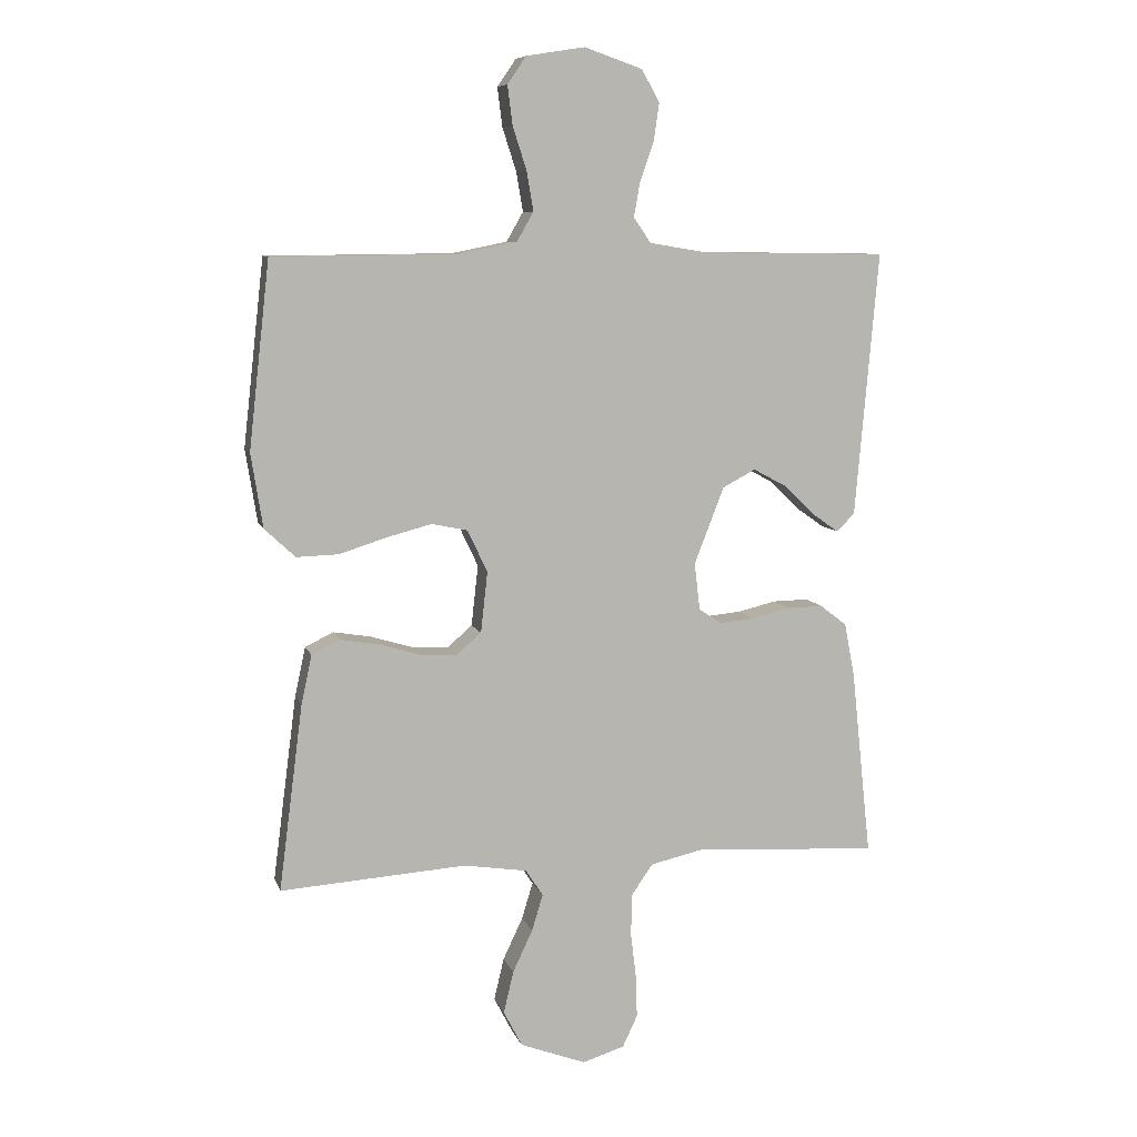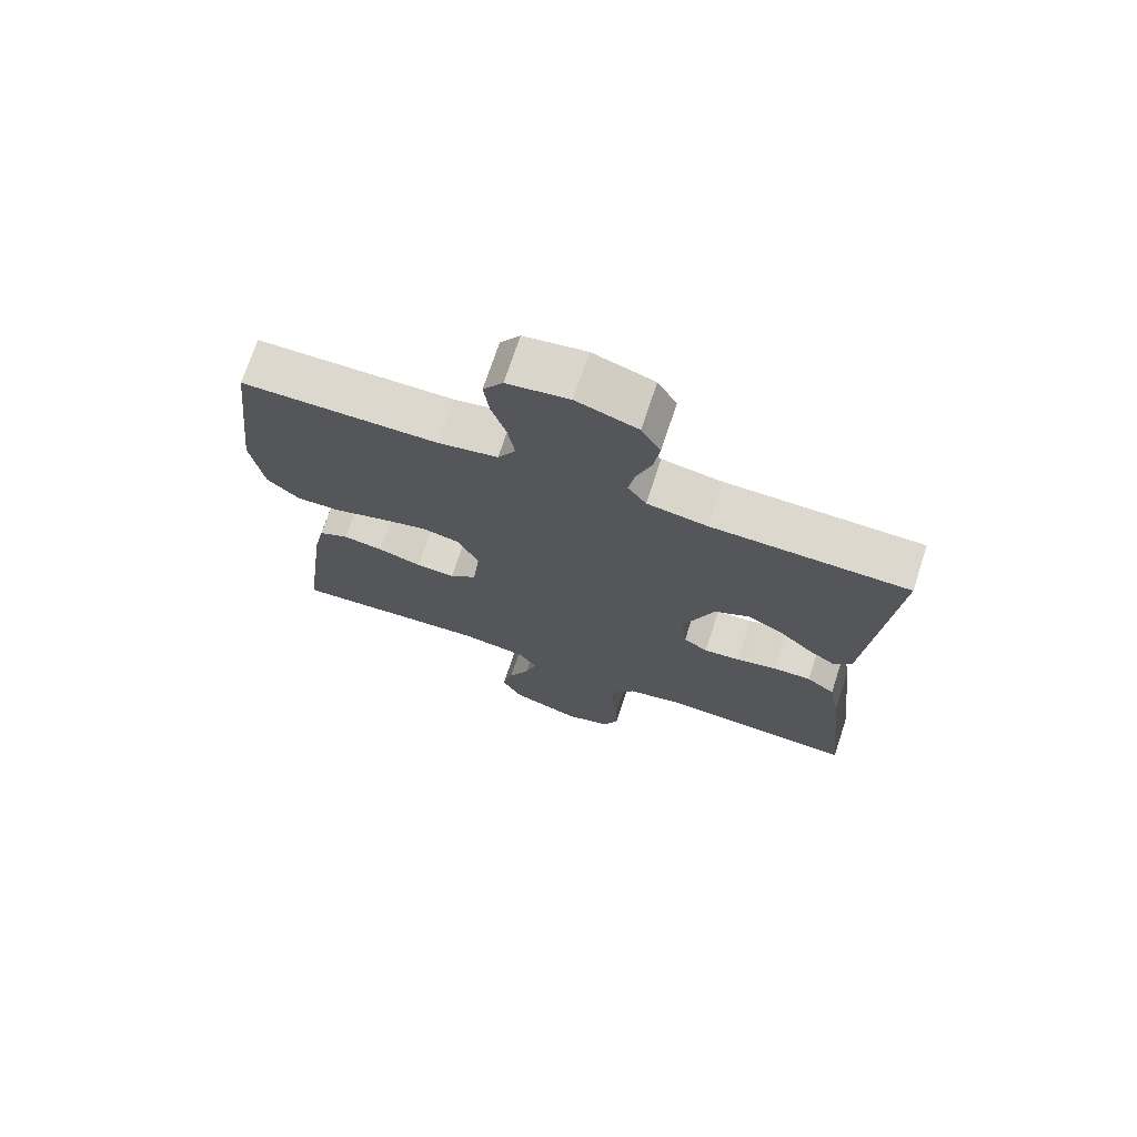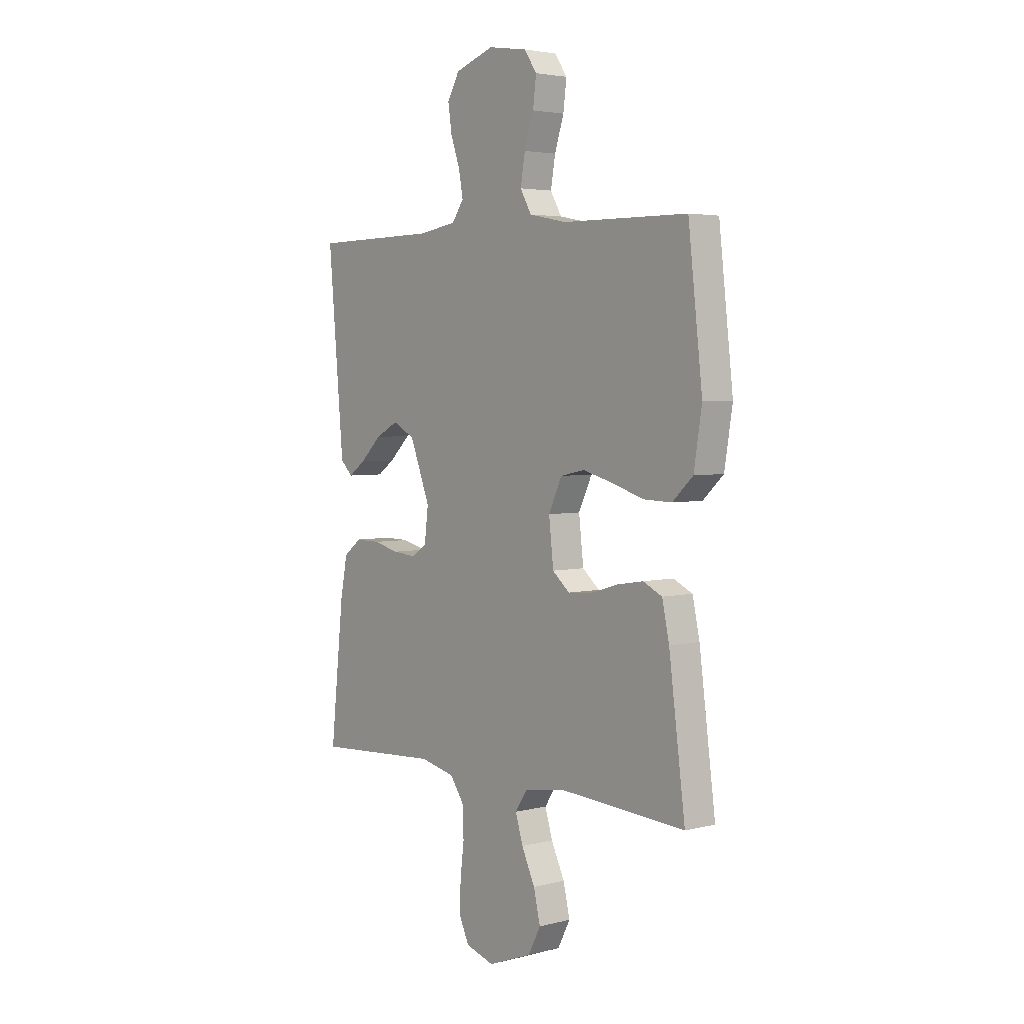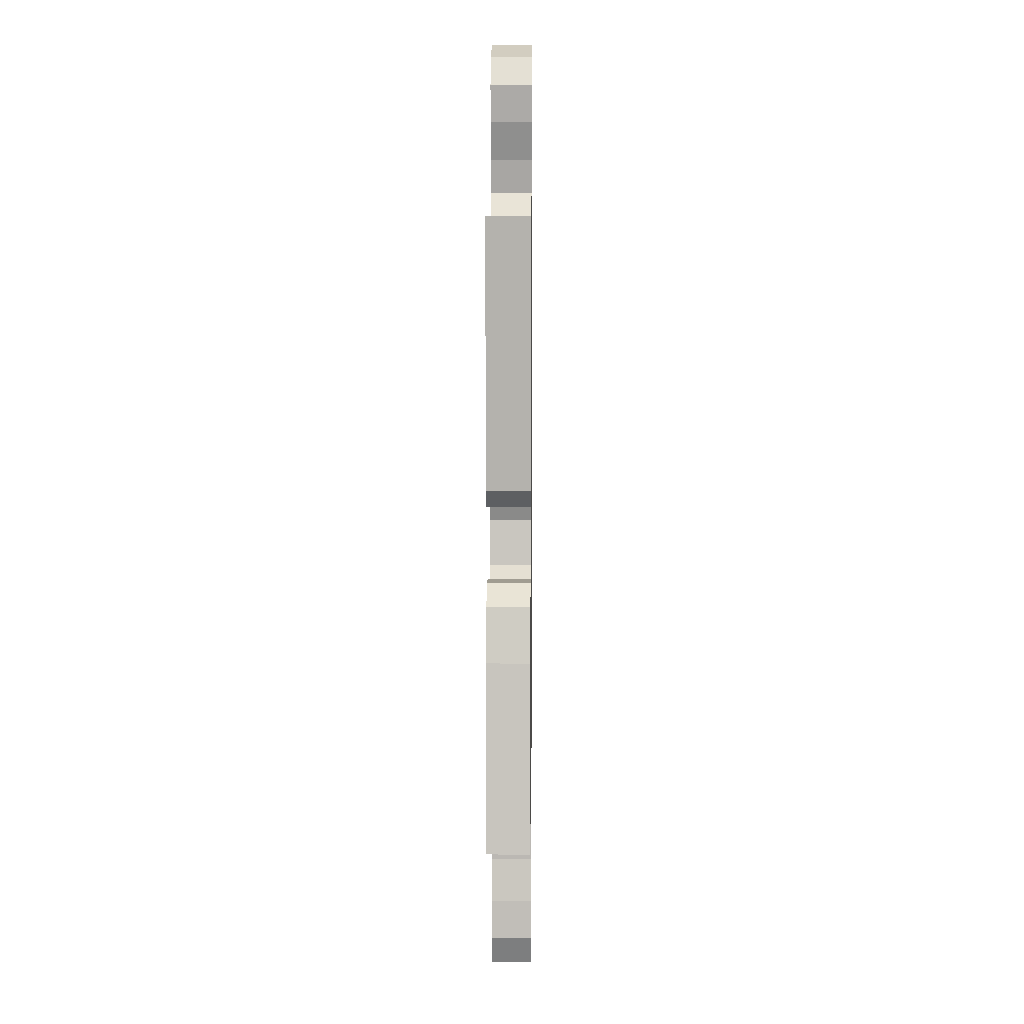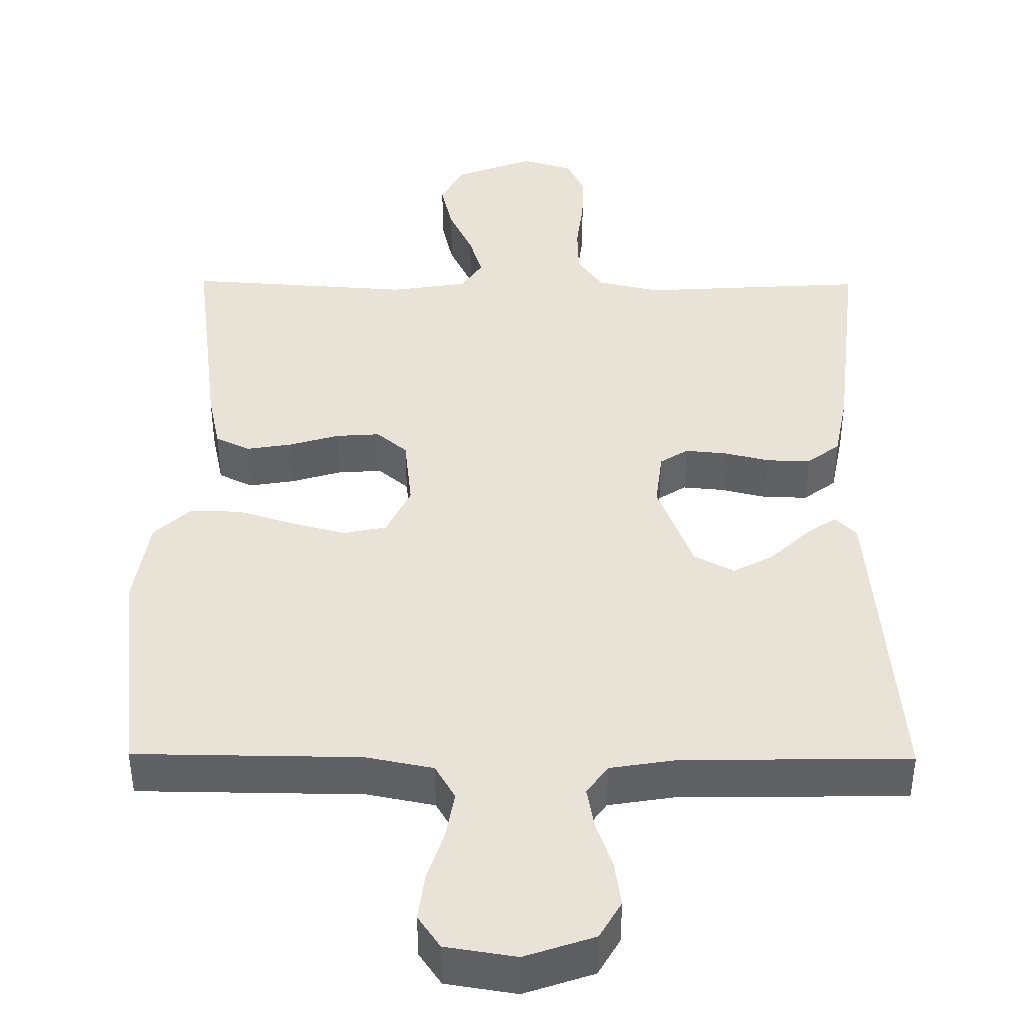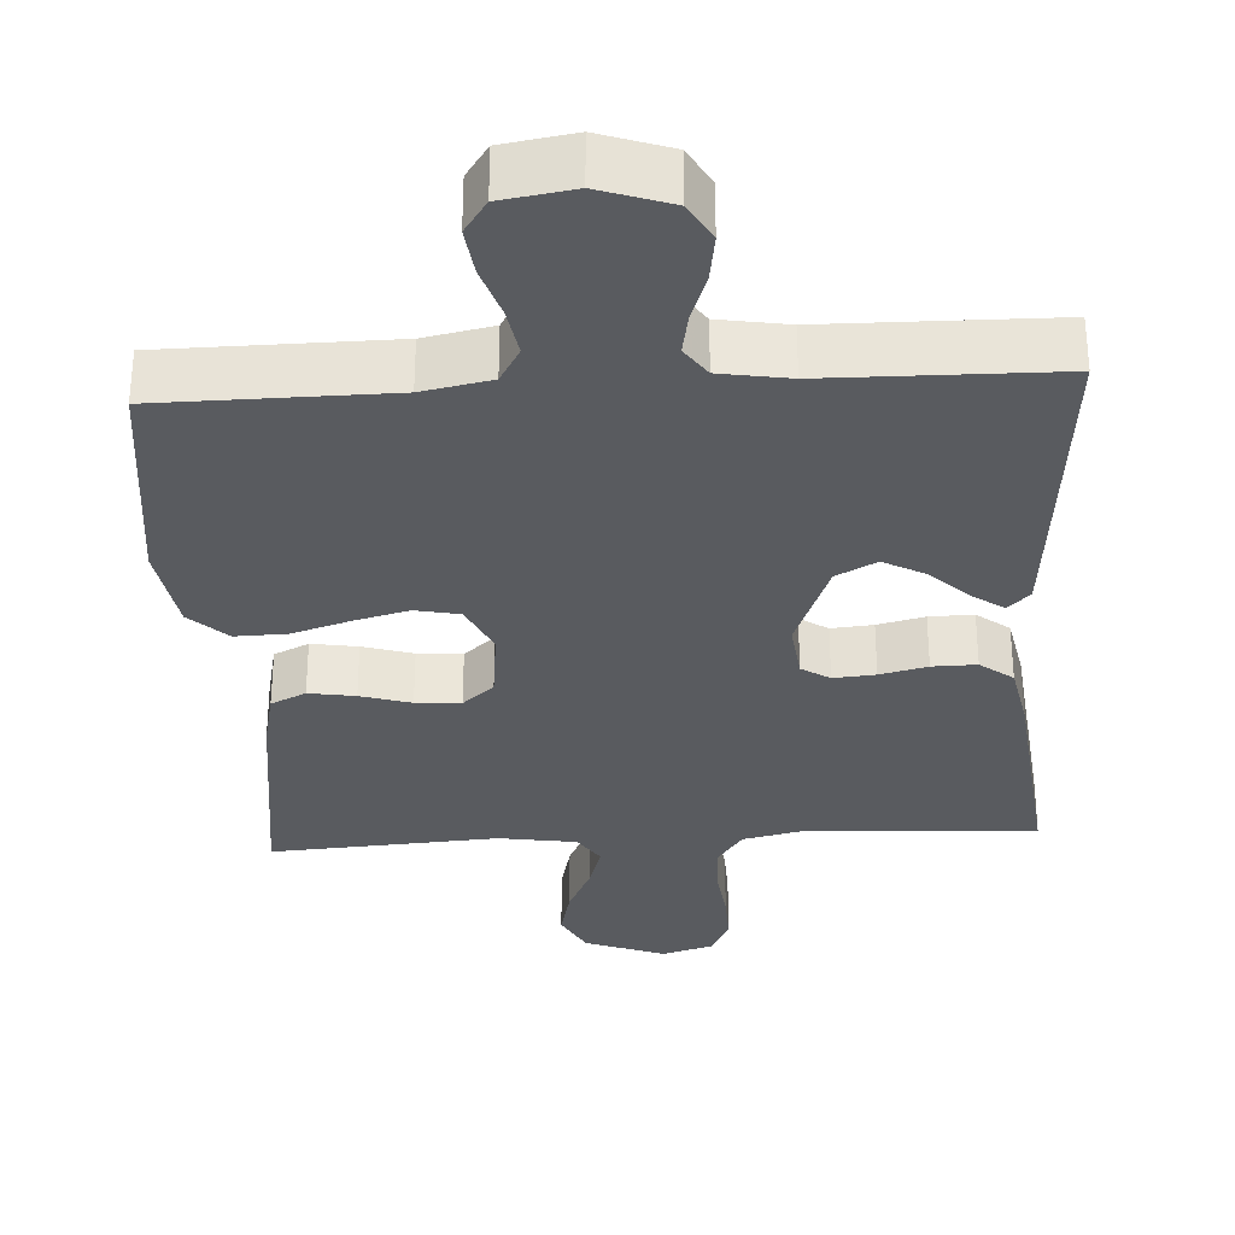
<metadata>
{"format":"obj","ext":"obj","renderer":"f3d","projection":"perspective","resolution":1024,"background":"white","views":[{"elev":8.5,"azim":-14.7,"up":"+Z"},{"elev":72.2,"azim":18.2,"up":"+Z"},{"elev":3.8,"azim":-129.8,"up":"+Z"},{"elev":5.4,"azim":90.7,"up":"+Z"},{"elev":41.8,"azim":0.5,"up":"+Y"},{"elev":-32.1,"azim":3.3,"up":"+Y"}]}
</metadata>
<code>
v 0.5 0.07 -0.5
v 0.2 0.07 -0.482
v 0.117 0.07 -0.501
v 0.083 0.07 -0.55
v 0.081 0.07 -0.618
v 0.09 0.07 -0.692
v 0.092 0.07 -0.76
v 0.068 0.07 -0.811
v 0 0.07 -0.832
v -0.106 0.07 -0.792
v -0.136 0.07 -0.734
v -0.12 0.07 -0.666
v -0.088 0.07 -0.598
v -0.07 0.07 -0.539
v -0.098 0.07 -0.496
v -0.2 0.07 -0.48
v -0.5 0.07 -0.5
v -0.461 0.07 -0.2
v -0.444 0.07 -0.121
v -0.398 0.07 -0.099
v -0.337 0.07 -0.109
v -0.271 0.07 -0.129
v -0.212 0.07 -0.133
v -0.171 0.07 -0.098
v -0.16 0.07 0
v -0.192 0.07 0.068
v -0.25 0.07 0.08
v -0.322 0.07 0.061
v -0.398 0.07 0.037
v -0.466 0.07 0.035
v -0.515 0.07 0.081
v -0.534 0.07 0.2
v -0.5 0.07 0.5
v -0.2 0.07 0.503
v -0.11 0.07 0.521
v -0.083 0.07 0.568
v -0.094 0.07 0.632
v -0.116 0.07 0.7
v -0.124 0.07 0.763
v -0.094 0.07 0.807
v 0 0.07 0.822
v 0.093 0.07 0.79
v 0.122 0.07 0.739
v 0.113 0.07 0.678
v 0.091 0.07 0.615
v 0.081 0.07 0.559
v 0.109 0.07 0.519
v 0.2 0.07 0.504
v 0.5 0.07 0.5
v 0.474 0.07 0.2
v 0.463 0.07 0.074
v 0.434 0.07 0.045
v 0.393 0.07 0.074
v 0.342 0.07 0.123
v 0.288 0.07 0.152
v 0.235 0.07 0.124
v 0.187 0.07 0
v 0.196 0.07 -0.076
v 0.233 0.07 -0.1
v 0.288 0.07 -0.095
v 0.35 0.07 -0.08
v 0.408 0.07 -0.079
v 0.451 0.07 -0.112
v 0.468 0.07 -0.2
v 0.5 0 -0.5
v 0.2 0 -0.482
v 0.117 0 -0.501
v 0.083 0 -0.55
v 0.081 0 -0.618
v 0.09 0 -0.692
v 0.092 0 -0.76
v 0.068 0 -0.811
v 0 0 -0.832
v -0.106 0 -0.792
v -0.136 0 -0.734
v -0.12 0 -0.666
v -0.088 0 -0.598
v -0.07 0 -0.539
v -0.098 0 -0.496
v -0.2 0 -0.48
v -0.5 0 -0.5
v -0.461 0 -0.2
v -0.444 0 -0.121
v -0.398 0 -0.099
v -0.337 0 -0.109
v -0.271 0 -0.129
v -0.212 0 -0.133
v -0.171 0 -0.098
v -0.16 0 0
v -0.192 0 0.068
v -0.25 0 0.08
v -0.322 0 0.061
v -0.398 0 0.037
v -0.466 0 0.035
v -0.515 0 0.081
v -0.534 0 0.2
v -0.5 0 0.5
v -0.2 0 0.503
v -0.11 0 0.521
v -0.083 0 0.568
v -0.094 0 0.632
v -0.116 0 0.7
v -0.124 0 0.763
v -0.094 0 0.807
v 0 0 0.822
v 0.093 0 0.79
v 0.122 0 0.739
v 0.113 0 0.678
v 0.091 0 0.615
v 0.081 0 0.559
v 0.109 0 0.519
v 0.2 0 0.504
v 0.5 0 0.5
v 0.474 0 0.2
v 0.463 0 0.074
v 0.434 0 0.045
v 0.393 0 0.074
v 0.342 0 0.123
v 0.288 0 0.152
v 0.235 0 0.124
v 0.187 0 0
v 0.196 0 -0.076
v 0.233 0 -0.1
v 0.288 0 -0.095
v 0.35 0 -0.08
v 0.408 0 -0.079
v 0.451 0 -0.112
v 0.468 0 -0.2
f 63 64 1 2
f 60 61 62 63
f 59 60 63 2
f 58 59 2 3
f 57 58 3 4
f 51 52 53 54
f 51 54 55
f 48 49 50 51
f 47 48 51 55
f 46 47 55 56
f 42 43 44 45
f 42 45 46
f 41 42 46
f 40 41 46
f 37 38 39 40
f 36 37 40 46
f 35 36 46 56
f 31 32 33 34
f 28 29 30 31
f 27 28 31 34
f 26 27 34 35
f 19 20 21 22
f 19 22 23
f 16 17 18 19
f 15 16 19 23
f 14 15 23 24
f 10 11 12 13
f 10 13 14
f 9 10 14
f 5 6 7 8
f 4 5 8 9
f 57 4 9 14
f 25 26 35 56
f 25 56 57
f 14 24 25 57
f 66 65 128 127
f 127 126 125 124
f 66 127 124 123
f 67 66 123 122
f 68 67 122 121
f 118 117 116 115
f 119 118 115
f 115 114 113 112
f 119 115 112 111
f 120 119 111 110
f 109 108 107 106
f 110 109 106
f 110 106 105
f 110 105 104
f 104 103 102 101
f 110 104 101 100
f 120 110 100 99
f 98 97 96 95
f 95 94 93 92
f 98 95 92 91
f 99 98 91 90
f 86 85 84 83
f 87 86 83
f 83 82 81 80
f 87 83 80 79
f 88 87 79 78
f 77 76 75 74
f 78 77 74
f 78 74 73
f 72 71 70 69
f 73 72 69 68
f 78 73 68 121
f 120 99 90 89
f 121 120 89
f 121 89 88 78
f 1 65 66 2
f 2 66 67 3
f 3 67 68 4
f 4 68 69 5
f 5 69 70 6
f 6 70 71 7
f 7 71 72 8
f 8 72 73 9
f 9 73 74 10
f 10 74 75 11
f 11 75 76 12
f 12 76 77 13
f 13 77 78 14
f 14 78 79 15
f 15 79 80 16
f 16 80 81 17
f 17 81 82 18
f 18 82 83 19
f 19 83 84 20
f 20 84 85 21
f 21 85 86 22
f 22 86 87 23
f 23 87 88 24
f 24 88 89 25
f 25 89 90 26
f 26 90 91 27
f 27 91 92 28
f 28 92 93 29
f 29 93 94 30
f 30 94 95 31
f 31 95 96 32
f 32 96 97 33
f 33 97 98 34
f 34 98 99 35
f 35 99 100 36
f 36 100 101 37
f 37 101 102 38
f 38 102 103 39
f 39 103 104 40
f 40 104 105 41
f 41 105 106 42
f 42 106 107 43
f 43 107 108 44
f 44 108 109 45
f 45 109 110 46
f 46 110 111 47
f 47 111 112 48
f 48 112 113 49
f 49 113 114 50
f 50 114 115 51
f 51 115 116 52
f 52 116 117 53
f 53 117 118 54
f 54 118 119 55
f 55 119 120 56
f 56 120 121 57
f 57 121 122 58
f 58 122 123 59
f 59 123 124 60
f 60 124 125 61
f 61 125 126 62
f 62 126 127 63
f 63 127 128 64
f 64 128 65 1

</code>
